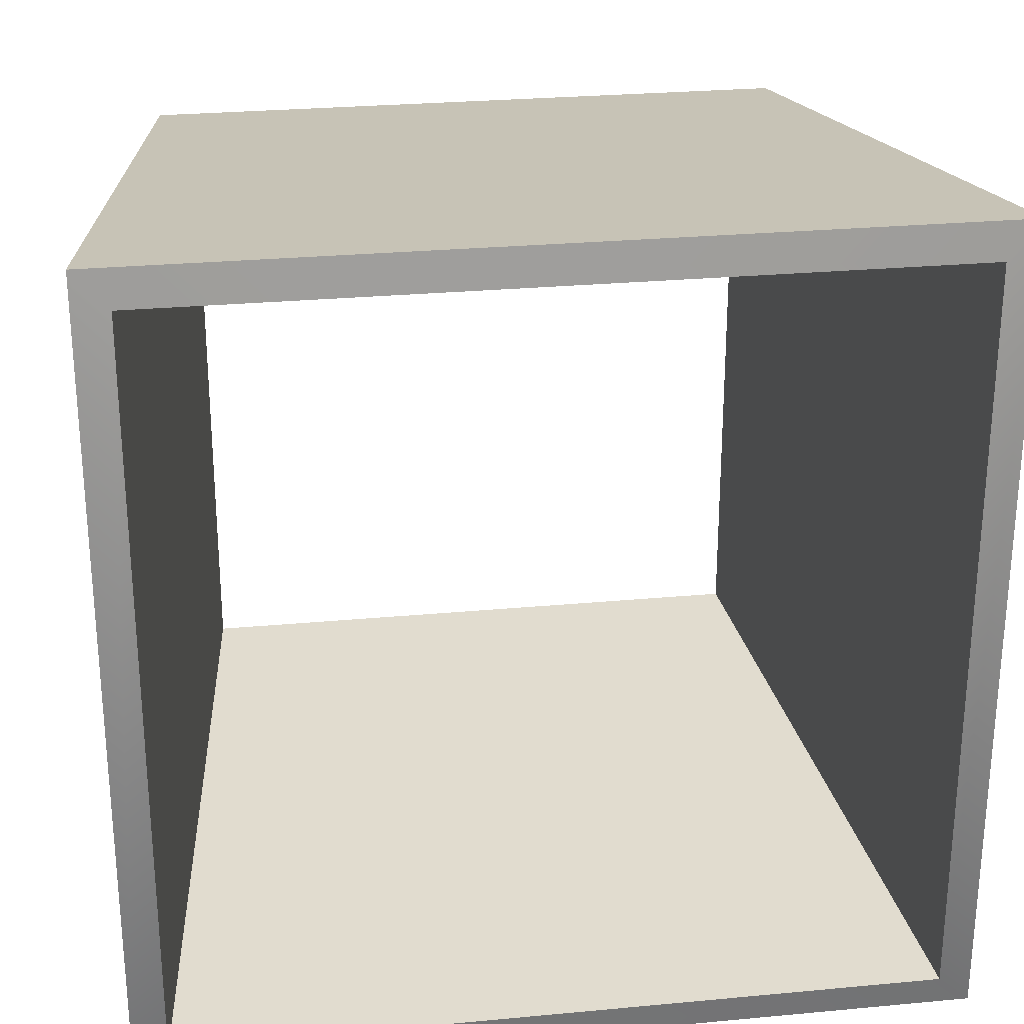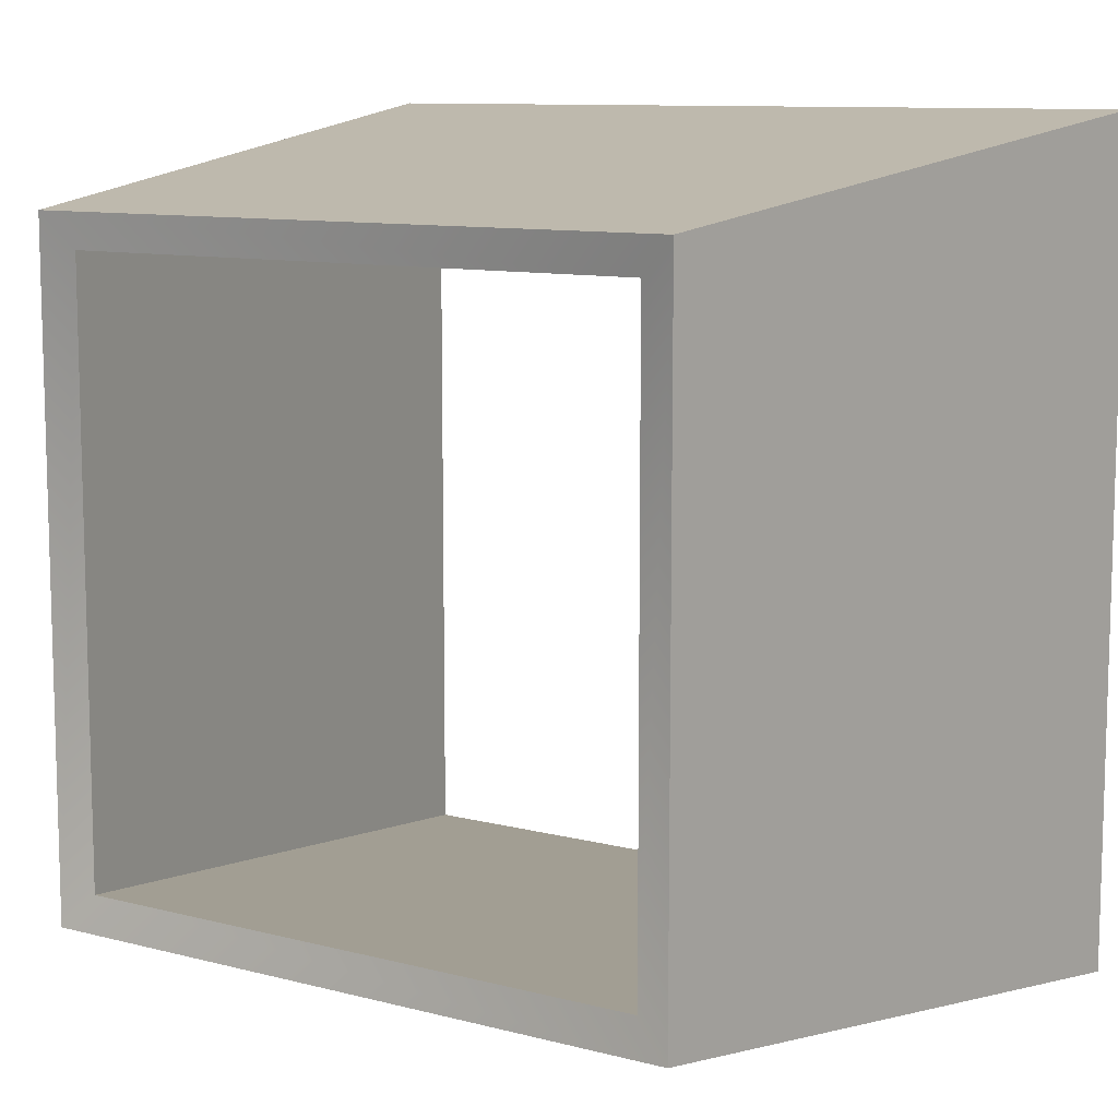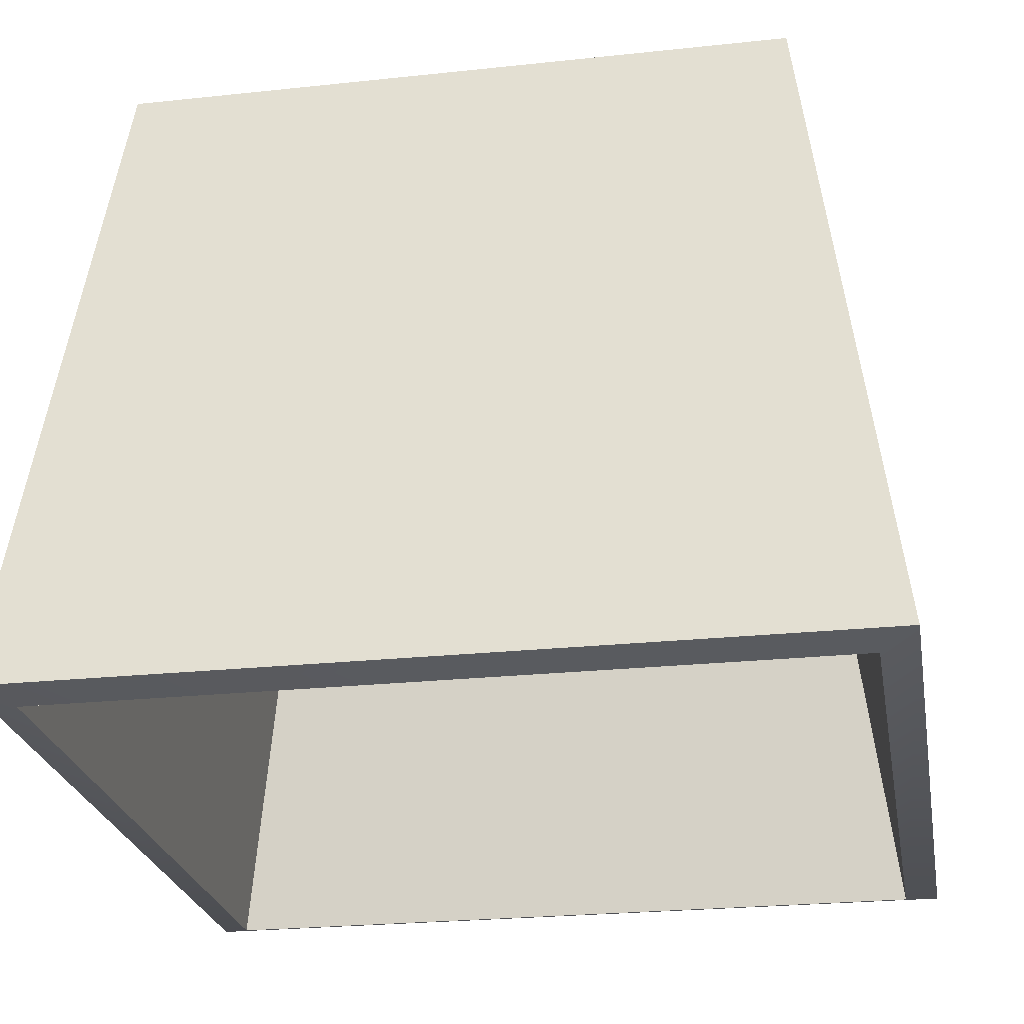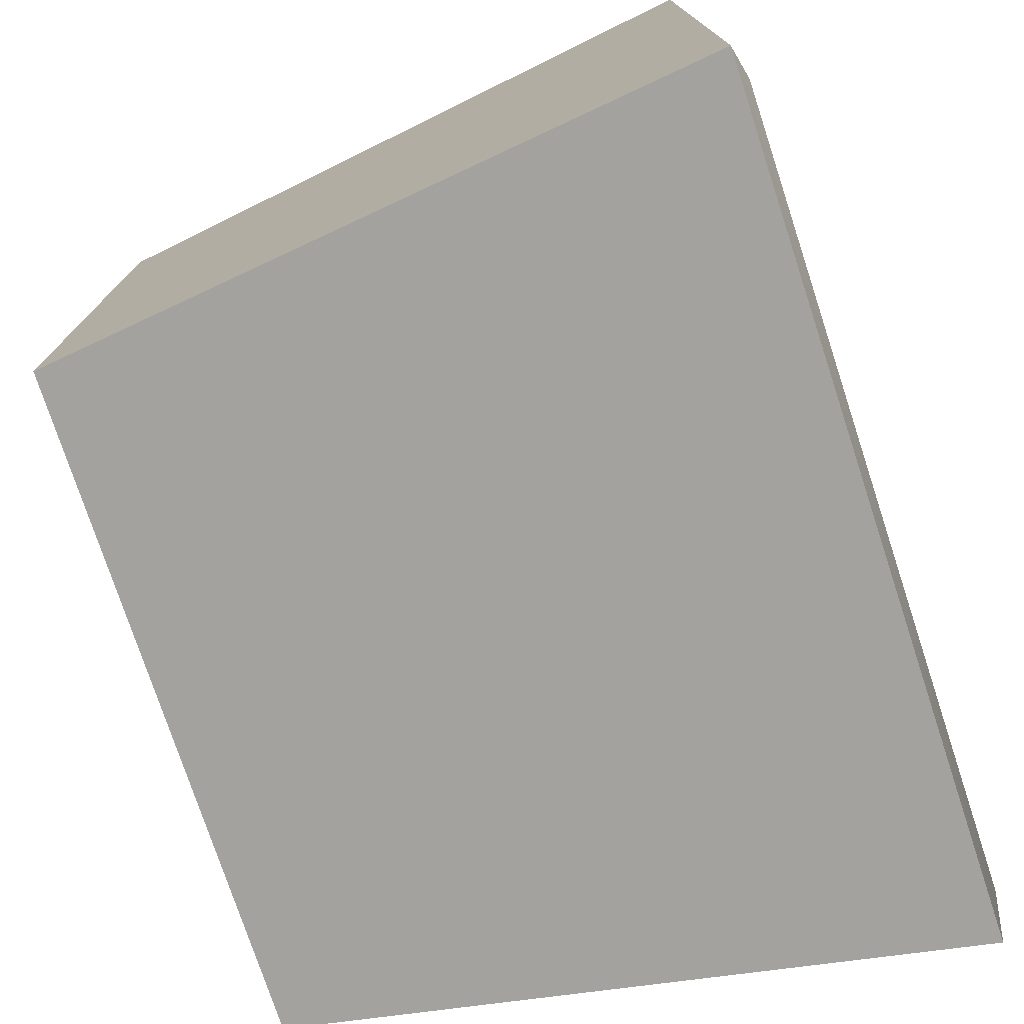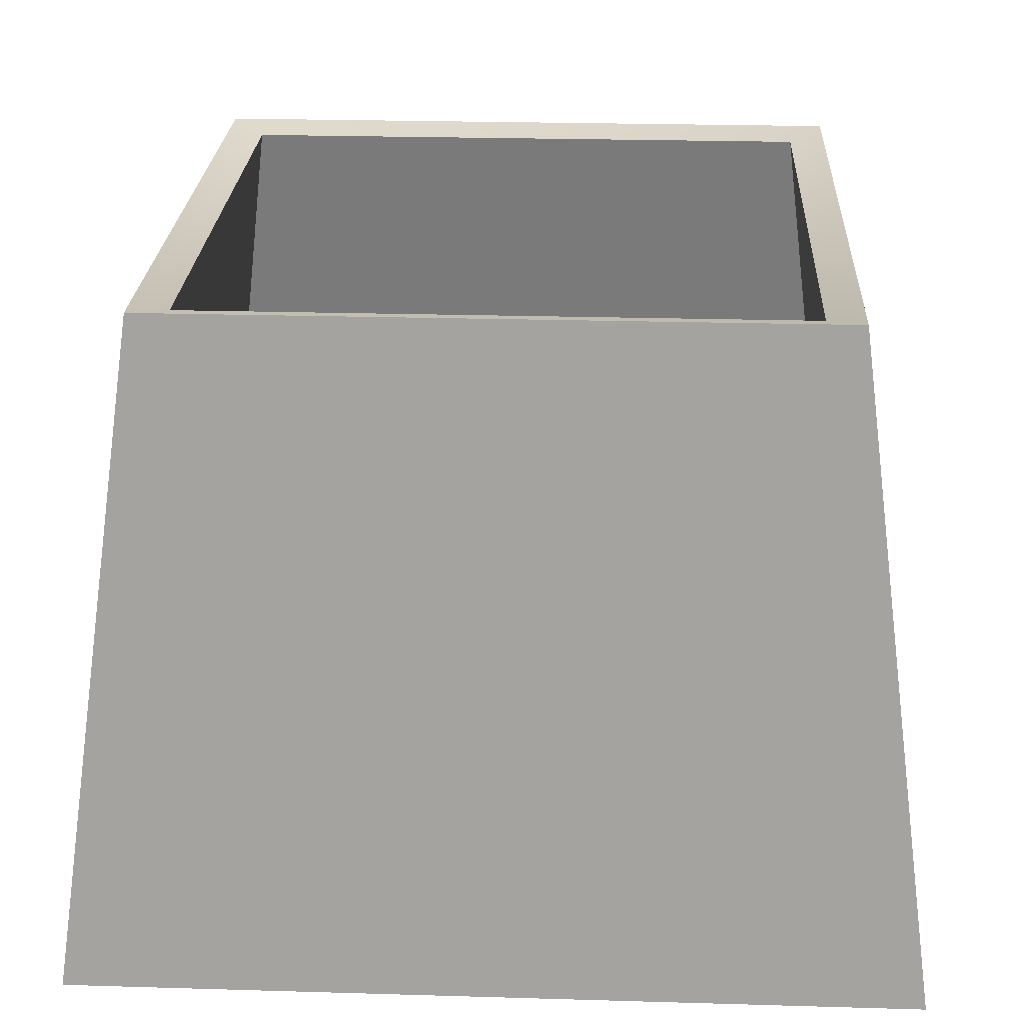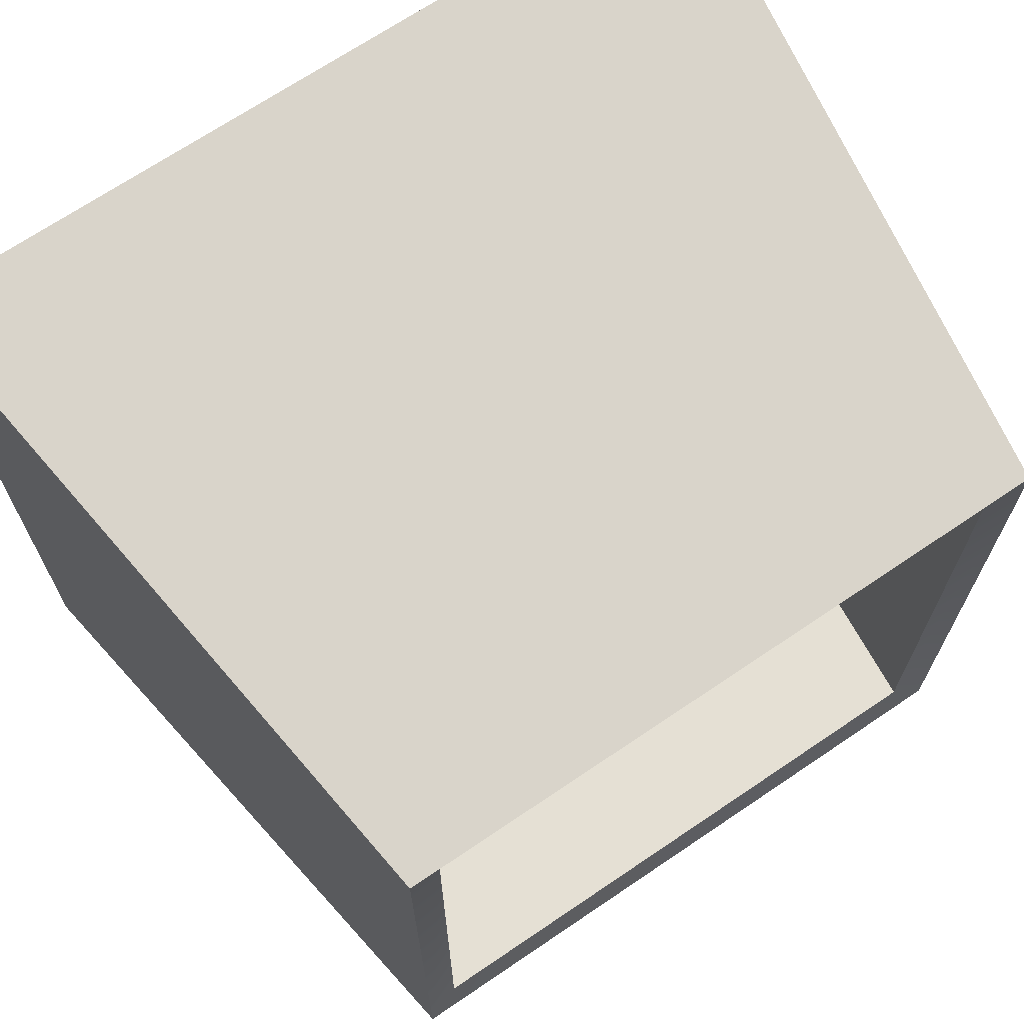
<metadata>
{"format":"obj","ext":"obj","renderer":"f3d","projection":"perspective","resolution":1024,"background":"white","views":[{"elev":26.9,"azim":-8.3,"up":"+Z"},{"elev":10.0,"azim":-146.0,"up":"+Z"},{"elev":-24.8,"azim":9.9,"up":"+Y"},{"elev":-76.1,"azim":-71.8,"up":"+Z"},{"elev":24.1,"azim":-177.2,"up":"+Y"},{"elev":69.4,"azim":145.9,"up":"+Z"}]}
</metadata>
<code>
v -27.32 0 27.32
v 27.32 0 27.32
v -21.68 43.36 21.68
v 21.68 43.36 21.68
v -21.68 43.36 -21.68
v 21.68 43.36 -21.68
v -27.32 0 -27.32
v 27.32 0 -27.32
v -25.05 -0.592 25.05
v 25.05 -0.592 25.05
v 19.41 42.77 19.41
v -19.41 42.77 19.41
v -19.41 42.77 -19.41
v 19.41 42.77 -19.41
v 25.05 -0.592 -25.05
v -25.05 -0.592 -25.05
v 24.5 21.68 24.5
v -24.5 21.68 24.5
v -24.5 21.68 -24.5
v 24.5 21.68 -24.5
v -22.23 21.09 -22.23
v 22.23 21.09 -22.23
v 22.23 21.09 22.23
v -22.23 21.09 22.23
f 24 12 11 23
f 13 21 22 14
f 23 11 14 22
f 24 21 13 12
f 1 2 17 18
f 19 20 8 7
f 2 8 20 17
f 7 1 18 19
f 1 9 10 2
f 4 11 12 3
f 5 13 14 6
f 8 15 16 7
f 2 10 15 8
f 6 14 11 4
f 7 16 9 1
f 3 12 13 5
f 18 17 4 3
f 19 18 3 5
f 5 6 20 19
f 17 20 6 4
f 21 16 15 22
f 10 23 22 15
f 9 24 23 10
f 16 21 24 9

</code>
